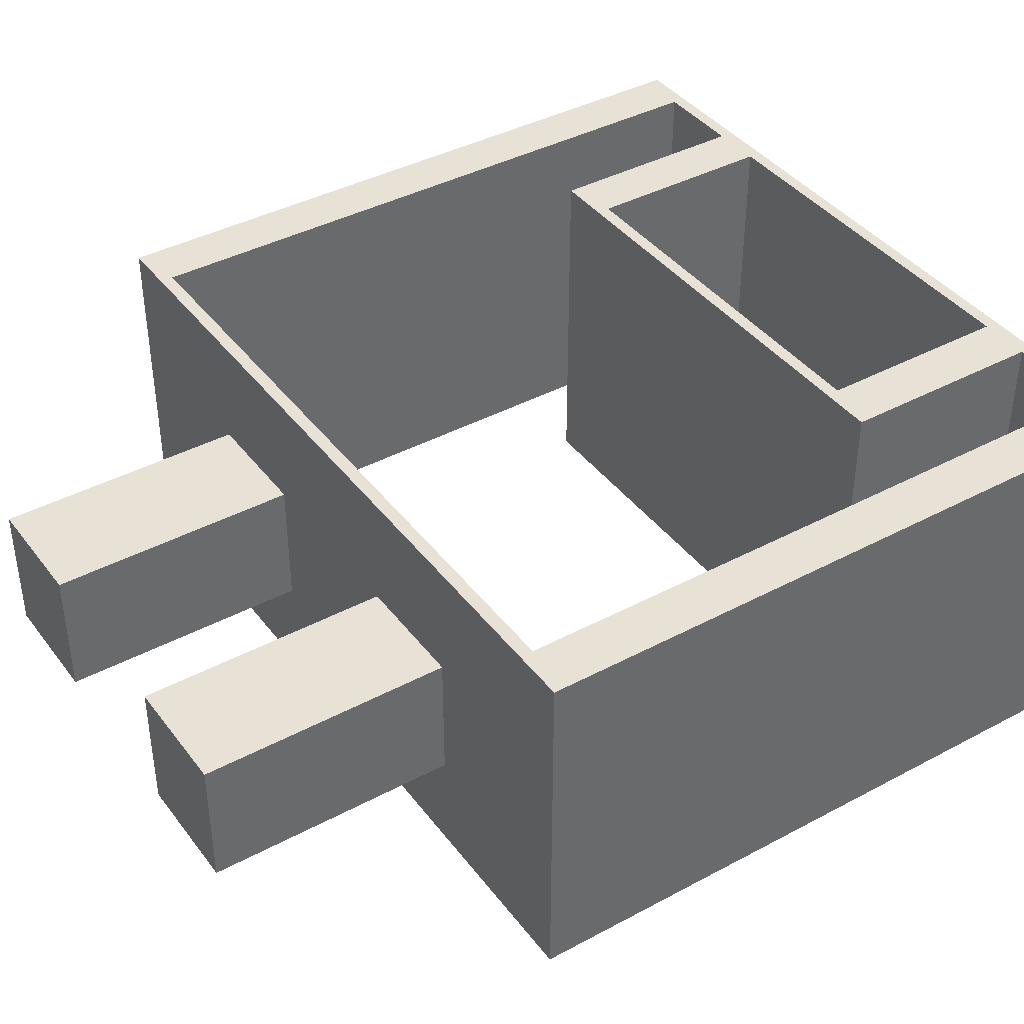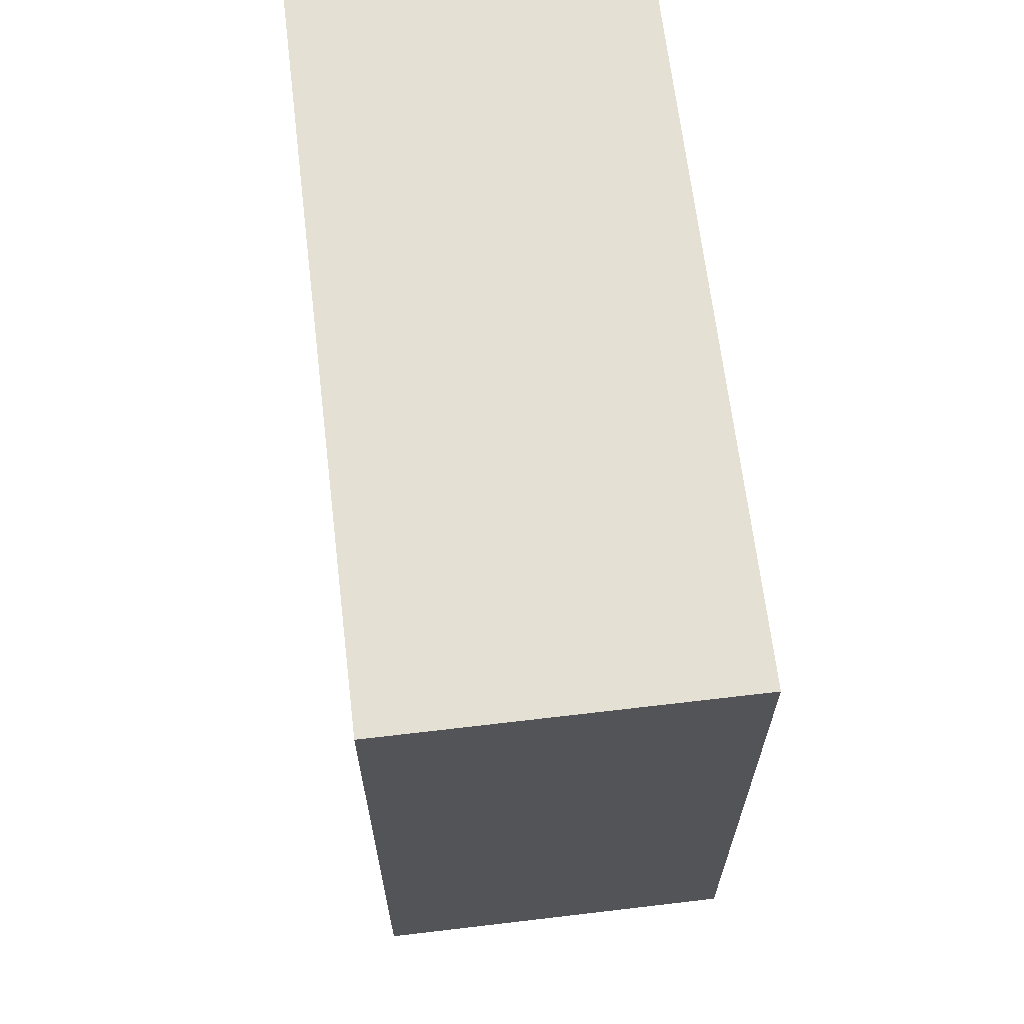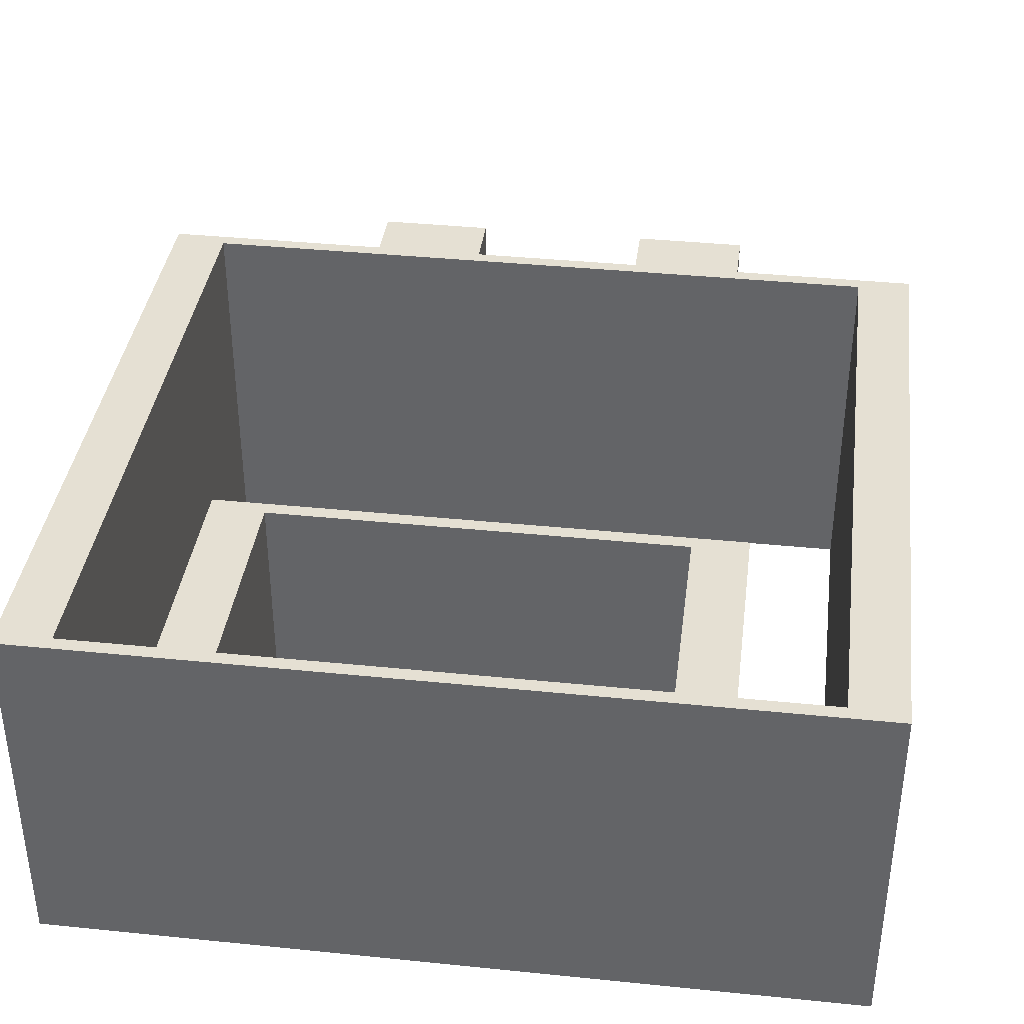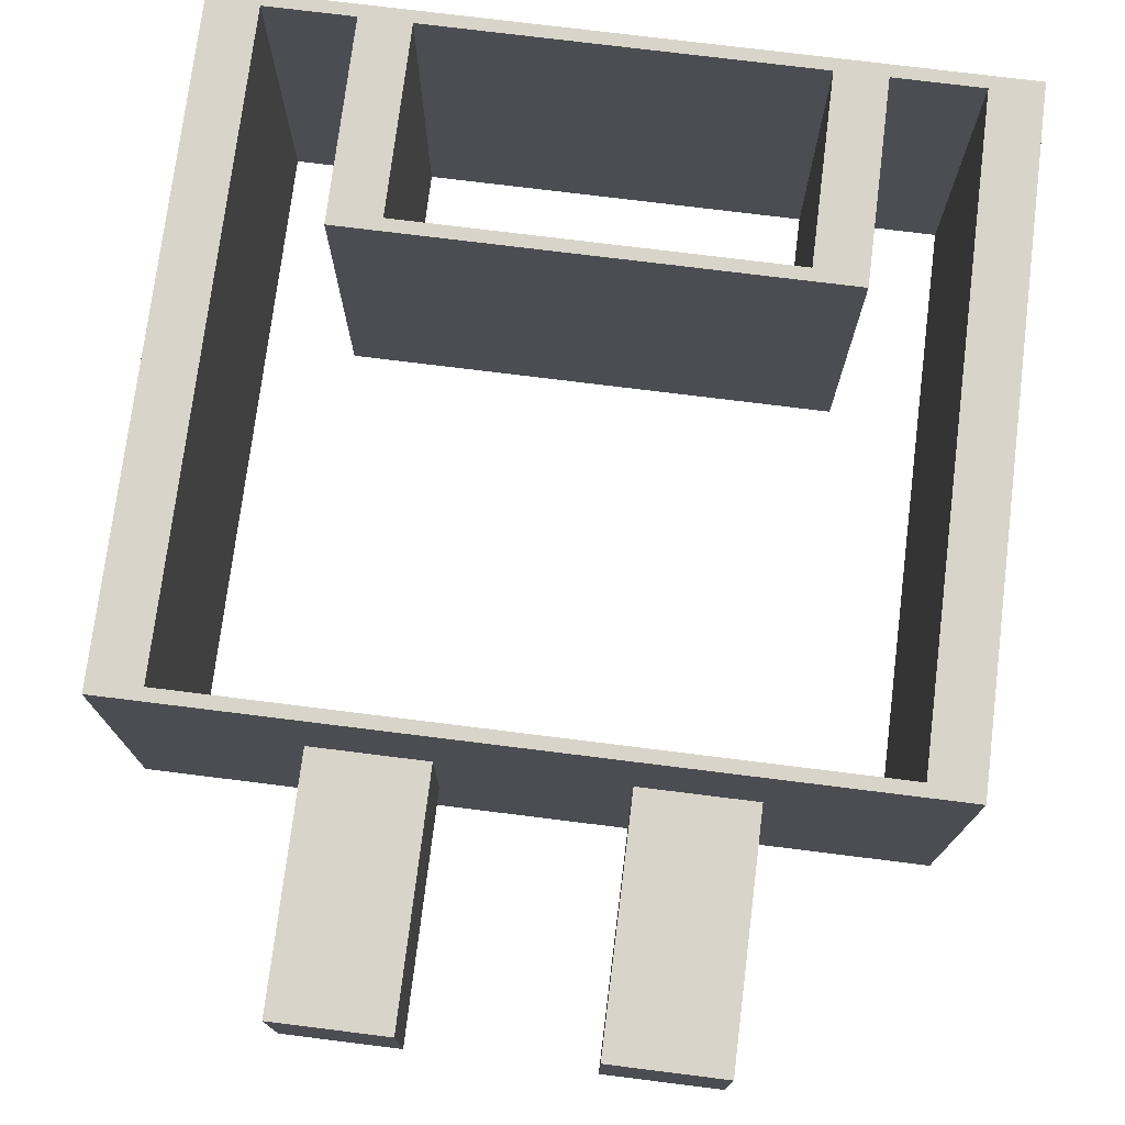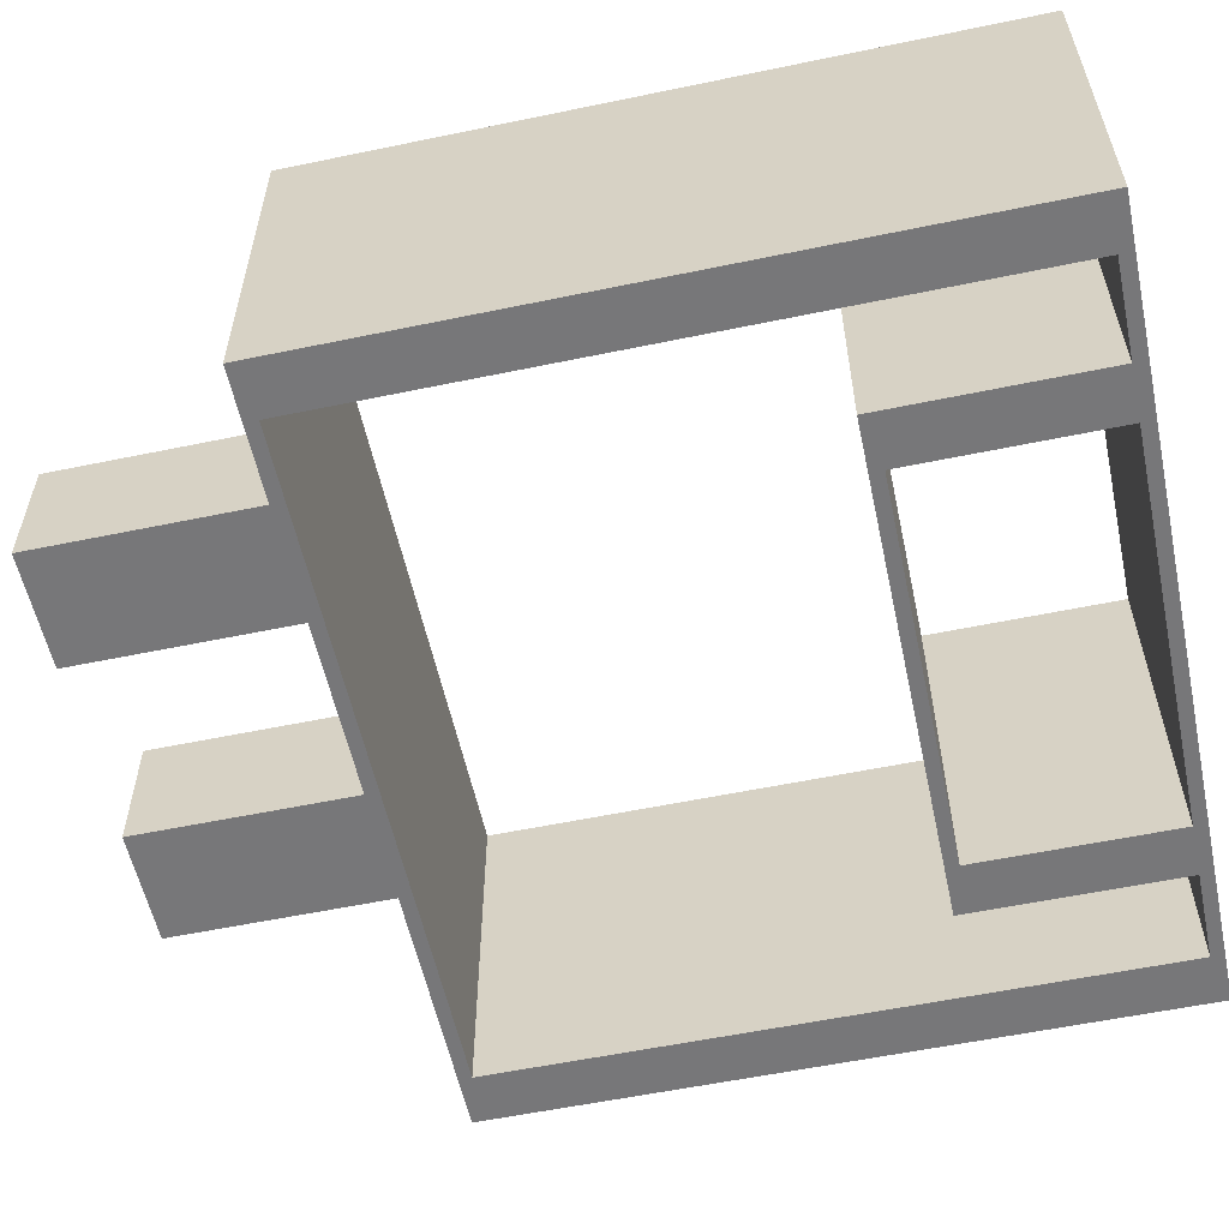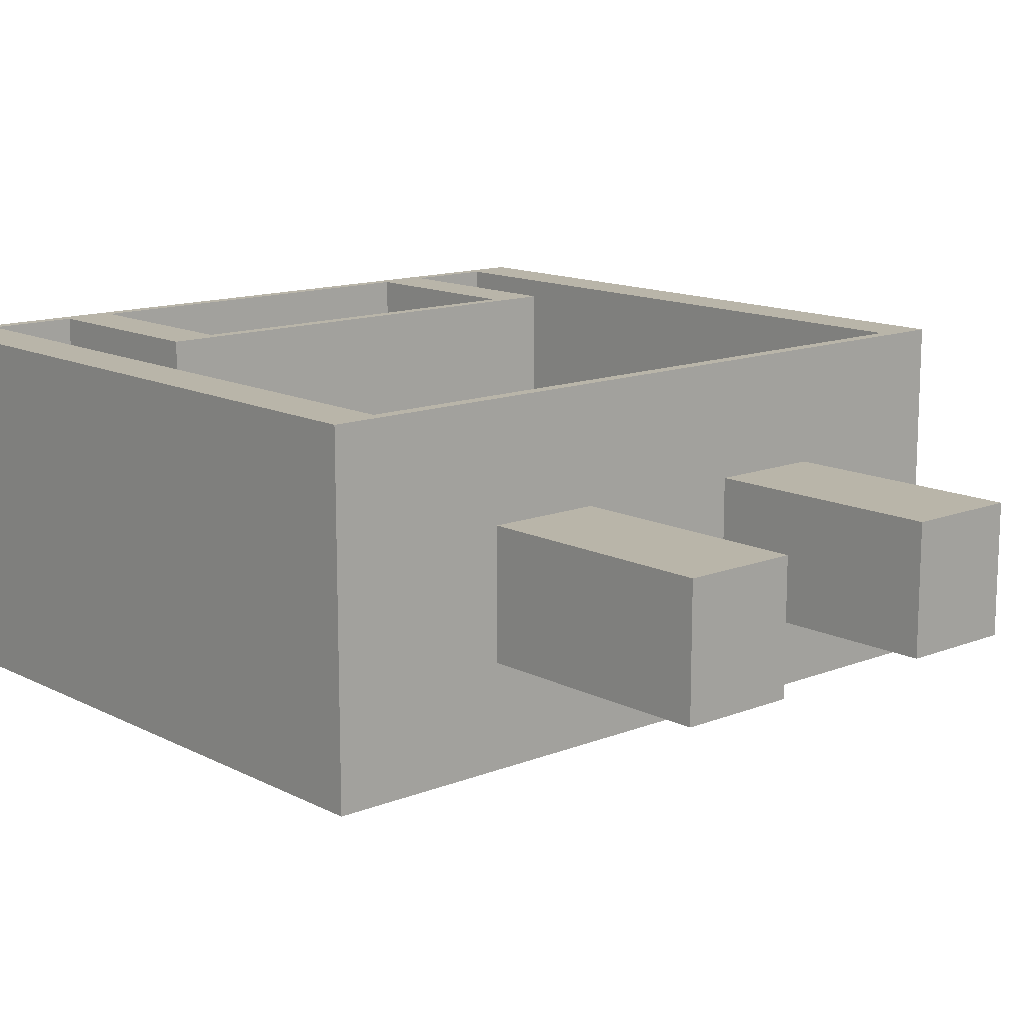
<metadata>
{"format":"obj","ext":"obj","renderer":"f3d","projection":"perspective","resolution":1024,"background":"white","views":[{"elev":40.2,"azim":56.6,"up":"+Z"},{"elev":66.0,"azim":-96.8,"up":"+Y"},{"elev":37.9,"azim":-172.6,"up":"+Z"},{"elev":74.9,"azim":7.1,"up":"+Z"},{"elev":-57.2,"azim":102.2,"up":"+Z"},{"elev":13.4,"azim":-41.5,"up":"+Z"}]}
</metadata>
<code>
o
v -3 1.9 1.8
v -3 1.9 -0.9
v -3 2 1.8
v -3 2 -0.9
v -3 7.1 1.8
v -3 7.1 -0.9
v -1.9 5.4 1.8
v -1.9 5.4 -0.9
v -1.9 7 1.8
v -1.9 7 -0.9
v -1.6 0 0.9
v -1.6 0 -0.1
v -1.6 1.9 0.9
v -1.6 1.9 -0.1
v 0.7 0 0.9
v 0.7 0 -0.1
v 0.7 1.9 0.9
v 0.7 1.9 -0.1
v 1.5 5.5 1.8
v 1.5 5.5 -0.9
v 1.5 7 1.8
v 1.5 7 -0.9
v 2.6 2 1.8
v 2.6 2 -0.9
v 2.6 7 1.8
v 2.6 7 -0.9
v -2.6 2 1.8
v -2.6 2 -0.9
v -2.6 7 1.8
v -2.6 7 -0.9
v -1.5 5.5 1.8
v -1.5 5.5 -0.9
v -1.5 7 1.8
v -1.5 7 -0.9
v -0.7 0 0.9
v -0.7 0 -0.1
v -0.7 1.9 0.9
v -0.7 1.9 -0.1
v 1.6 0 0.9
v 1.6 0 -0.1
v 1.6 1.9 0.9
v 1.6 1.9 -0.1
v 1.9 5.4 1.8
v 1.9 5.4 -0.9
v 1.9 7 1.8
v 1.9 7 -0.9
v 3 1.9 1.8
v 3 1.9 -0.9
v 3 2 1.8
v 3 2 -0.9
v 3 7.1 1.8
v 3 7.1 -0.9
v -3 1.9 1.8
v -3 2 1.8
v -3 7.1 1.8
v -2.6 2 1.8
v -2.6 7 1.8
v -1.9 5.4 1.8
v -1.9 7 1.8
v -1.5 5.5 1.8
v -1.5 7 1.8
v 1.5 5.5 1.8
v 1.5 7 1.8
v 1.9 5.4 1.8
v 1.9 7 1.8
v 2.6 2 1.8
v 2.6 7 1.8
v 3 1.9 1.8
v 3 2 1.8
v 3 7.1 1.8
v -1.6 0 0.9
v -1.6 1.9 0.9
v -0.7 0 0.9
v -0.7 1.9 0.9
v 0.7 0 0.9
v 0.7 1.9 0.9
v 1.6 0 0.9
v 1.6 1.9 0.9
v -1.6 0 -0.1
v -1.6 1.9 -0.1
v -0.7 0 -0.1
v -0.7 1.9 -0.1
v 0.7 0 -0.1
v 0.7 1.9 -0.1
v 1.6 0 -0.1
v 1.6 1.9 -0.1
v -3 1.9 -0.9
v -3 2 -0.9
v -3 7.1 -0.9
v -2.6 2 -0.9
v -2.6 7 -0.9
v -1.9 5.4 -0.9
v -1.9 7 -0.9
v -1.5 5.5 -0.9
v -1.5 7 -0.9
v 1.5 5.5 -0.9
v 1.5 7 -0.9
v 1.9 5.4 -0.9
v 1.9 7 -0.9
v 2.6 2 -0.9
v 2.6 7 -0.9
v 3 1.9 -0.9
v 3 2 -0.9
v 3 7.1 -0.9
v -1.6 0 0.9
v -0.7 0 0.9
v 0.7 0 0.9
v 1.6 0 0.9
v -1.6 0 -0.1
v -0.7 0 -0.1
v 0.7 0 -0.1
v 1.6 0 -0.1
v -3 1.9 1.8
v 3 1.9 1.8
v -1.6 1.9 0.9
v -0.7 1.9 0.9
v 0.7 1.9 0.9
v 1.6 1.9 0.9
v -1.6 1.9 -0.1
v -0.7 1.9 -0.1
v 0.7 1.9 -0.1
v 1.6 1.9 -0.1
v -3 1.9 -0.9
v 3 1.9 -0.9
v -1.9 5.4 1.8
v 1.9 5.4 1.8
v -1.9 5.4 -0.9
v 1.9 5.4 -0.9
v -2.6 7 1.8
v -1.9 7 1.8
v -1.5 7 1.8
v 1.5 7 1.8
v 1.9 7 1.8
v 2.6 7 1.8
v -2.6 7 -0.9
v -1.9 7 -0.9
v -1.5 7 -0.9
v 1.5 7 -0.9
v 1.9 7 -0.9
v 2.6 7 -0.9
v -2.6 2 1.8
v 2.6 2 1.8
v -2.6 2 -0.9
v 2.6 2 -0.9
v -1.5 5.5 1.8
v 1.5 5.5 1.8
v -1.5 5.5 -0.9
v 1.5 5.5 -0.9
v -3 7.1 1.8
v 3 7.1 1.8
v -3 7.1 -0.9
v 3 7.1 -0.9
f 3 2 1
f 4 2 3
f 5 4 3
f 6 4 5
f 9 8 7
f 10 8 9
f 13 12 11
f 14 12 13
f 17 16 15
f 18 16 17
f 21 20 19
f 22 20 21
f 25 24 23
f 26 24 25
f 27 28 29
f 29 28 30
f 31 32 33
f 33 32 34
f 35 36 37
f 37 36 38
f 39 40 41
f 41 40 42
f 43 44 45
f 45 44 46
f 47 48 49
f 49 48 50
f 49 50 51
f 51 50 52
f 56 54 53
f 56 55 54
f 57 55 56
f 59 55 57
f 60 59 58
f 61 55 59
f 61 59 60
f 62 60 58
f 63 55 61
f 64 62 58
f 64 63 62
f 65 55 63
f 65 63 64
f 66 56 53
f 67 55 65
f 68 66 53
f 69 67 66
f 69 66 68
f 70 55 67
f 70 67 69
f 73 72 71
f 74 72 73
f 77 76 75
f 78 76 77
f 79 80 81
f 81 80 82
f 83 84 85
f 85 84 86
f 87 88 90
f 88 89 90
f 90 89 91
f 91 89 93
f 92 93 94
f 93 89 95
f 94 93 95
f 92 94 96
f 95 89 97
f 92 96 98
f 96 97 98
f 97 89 99
f 98 97 99
f 87 90 100
f 99 89 101
f 87 100 102
f 100 101 103
f 102 100 103
f 101 89 104
f 103 101 104
f 109 106 105
f 110 106 109
f 111 108 107
f 112 108 111
f 115 114 113
f 116 114 115
f 117 114 116
f 118 114 117
f 119 115 113
f 120 117 116
f 121 117 120
f 122 114 118
f 123 121 120
f 123 122 121
f 123 119 113
f 123 120 119
f 124 114 122
f 124 122 123
f 127 126 125
f 128 126 127
f 135 130 129
f 136 130 135
f 137 132 131
f 138 132 137
f 139 134 133
f 140 134 139
f 141 142 143
f 143 142 144
f 145 146 147
f 147 146 148
f 149 150 151
f 151 150 152

</code>
